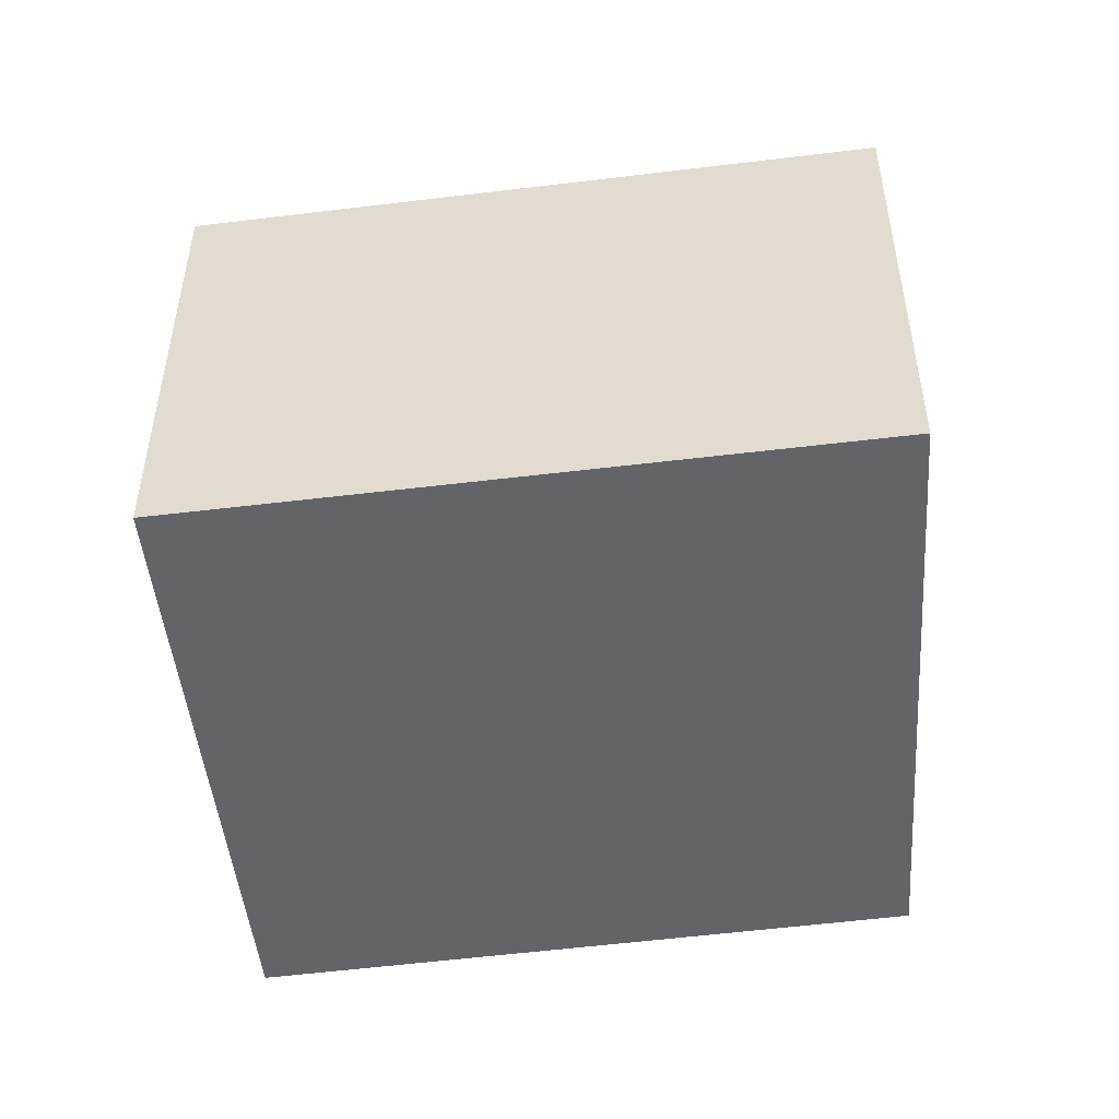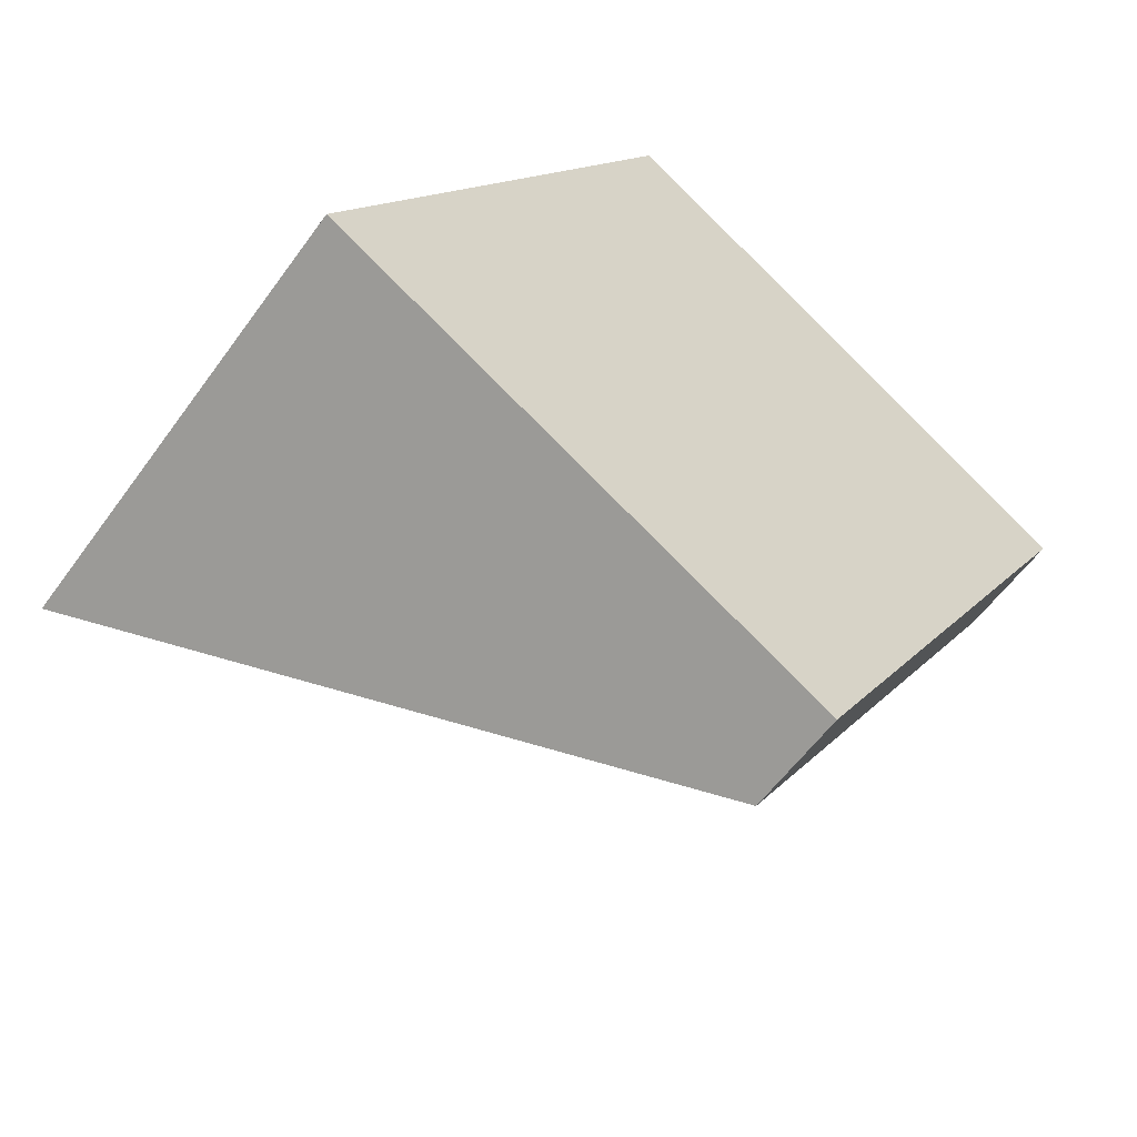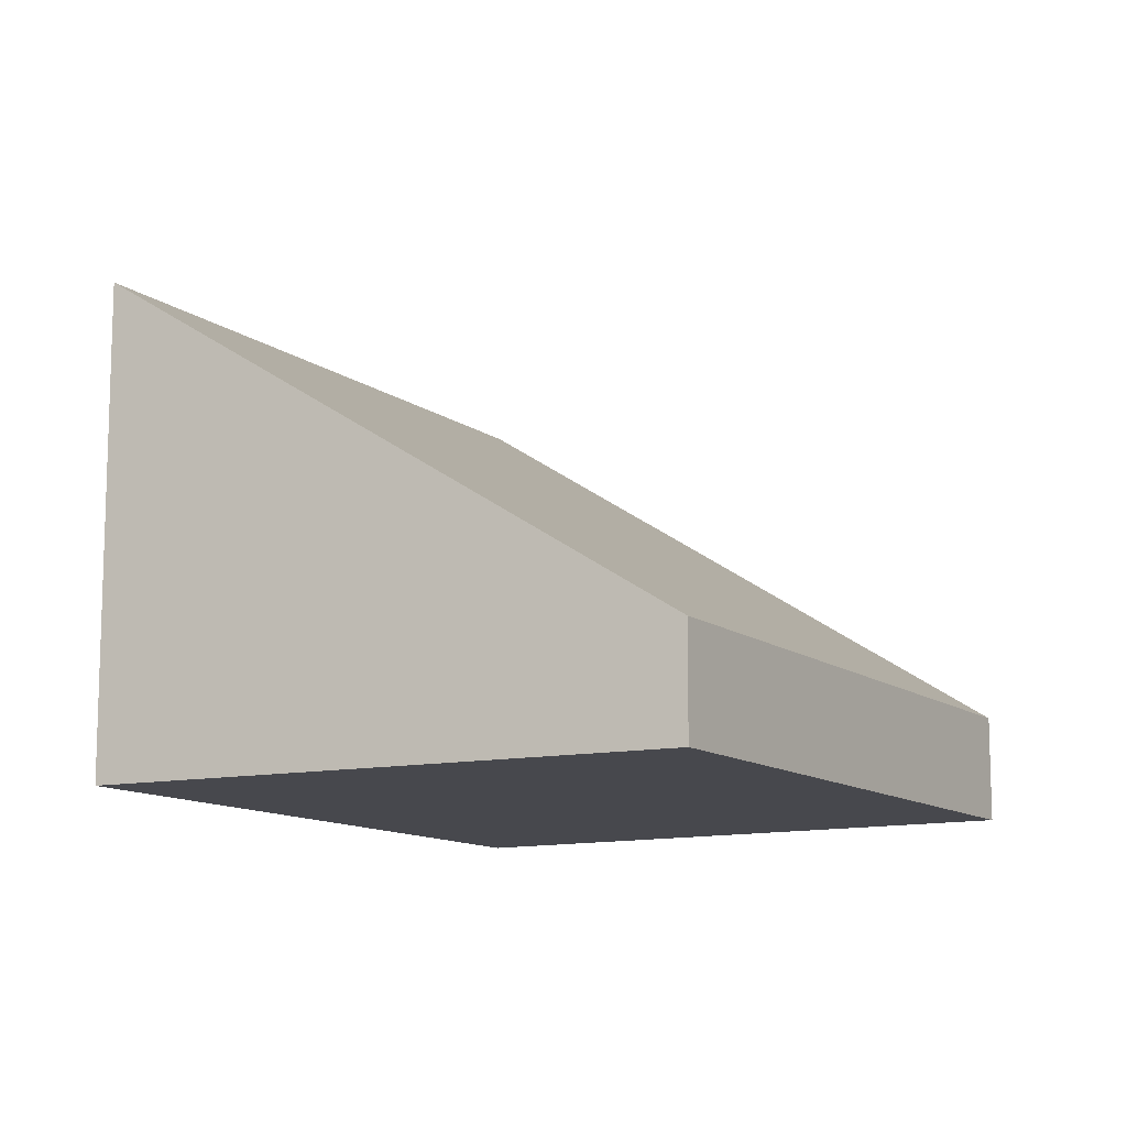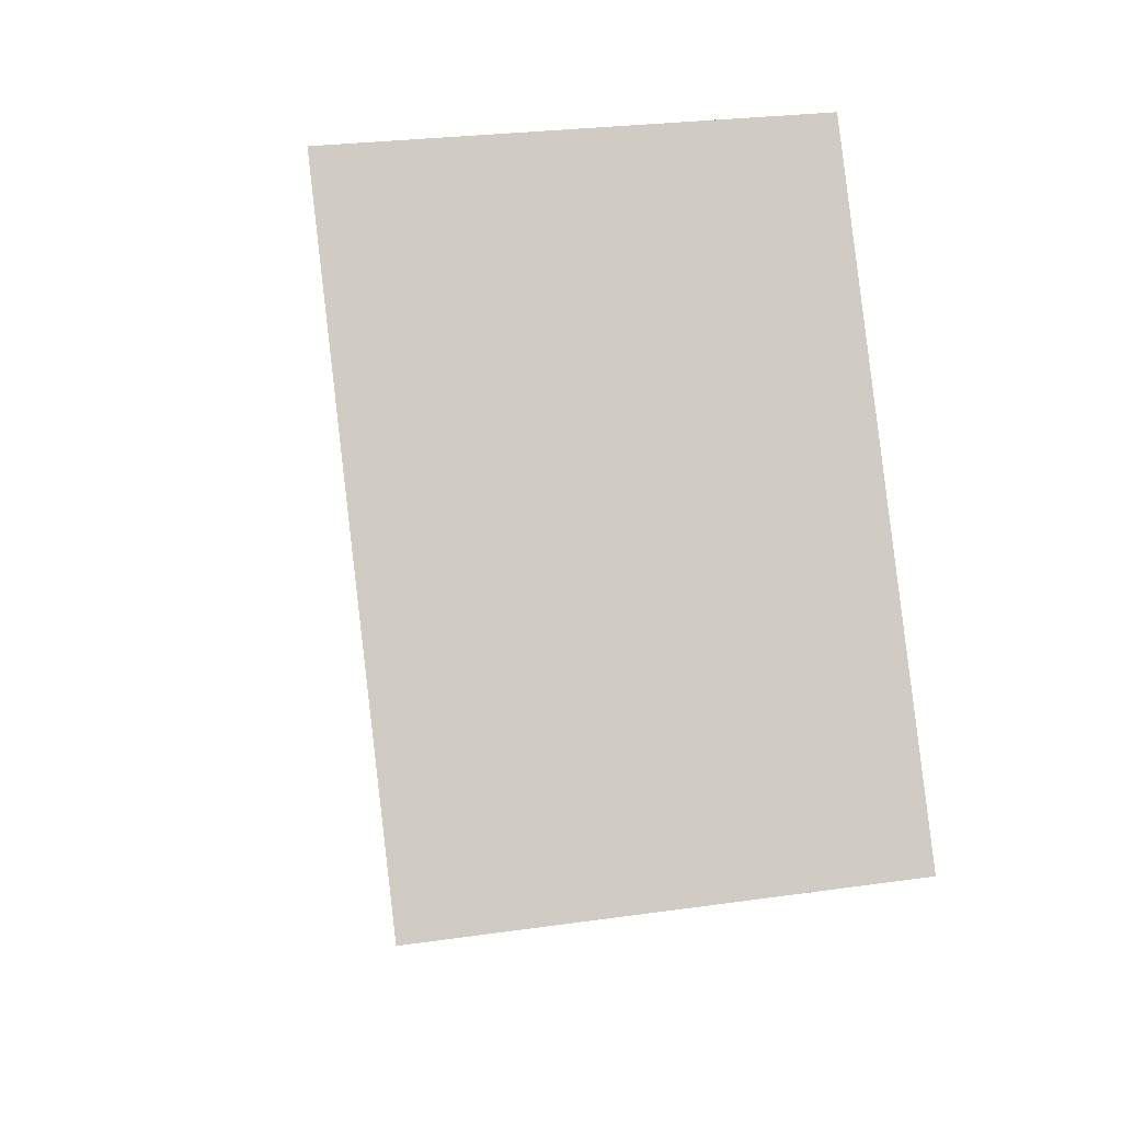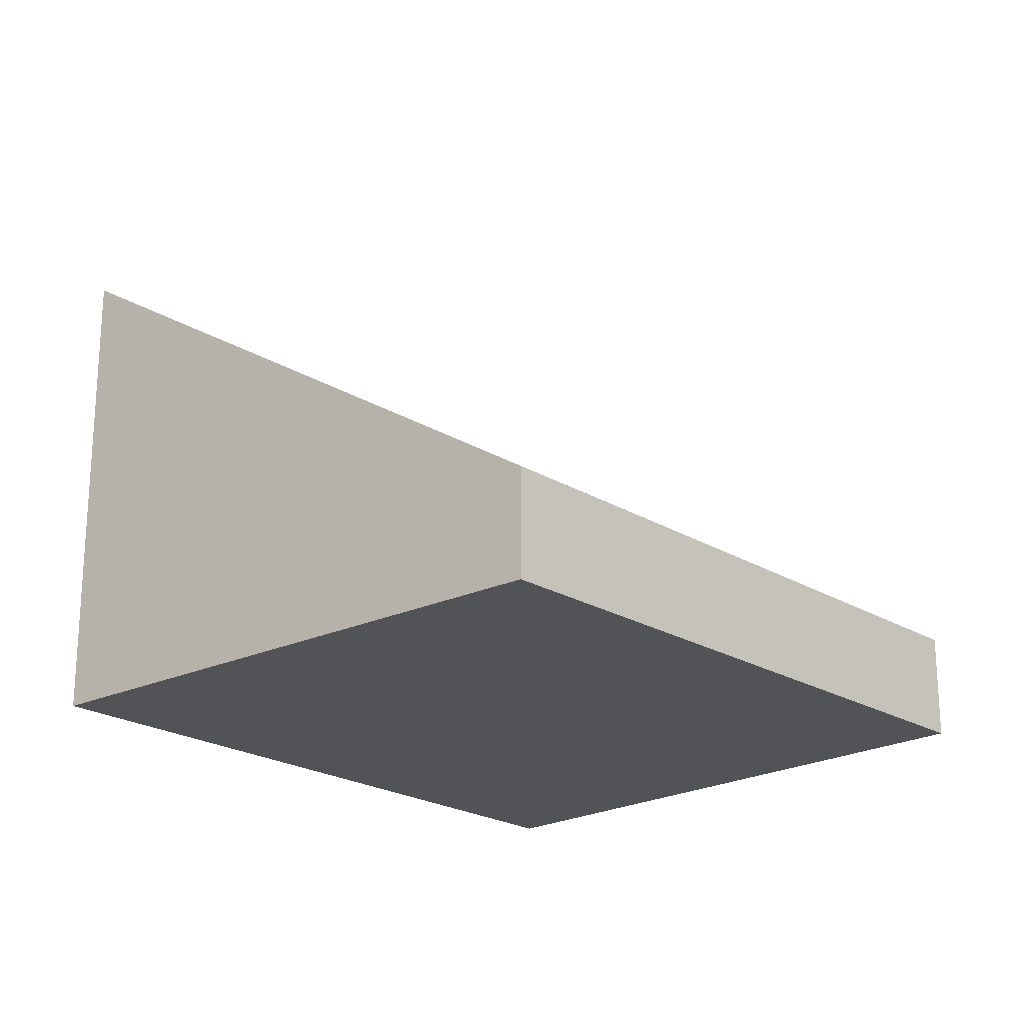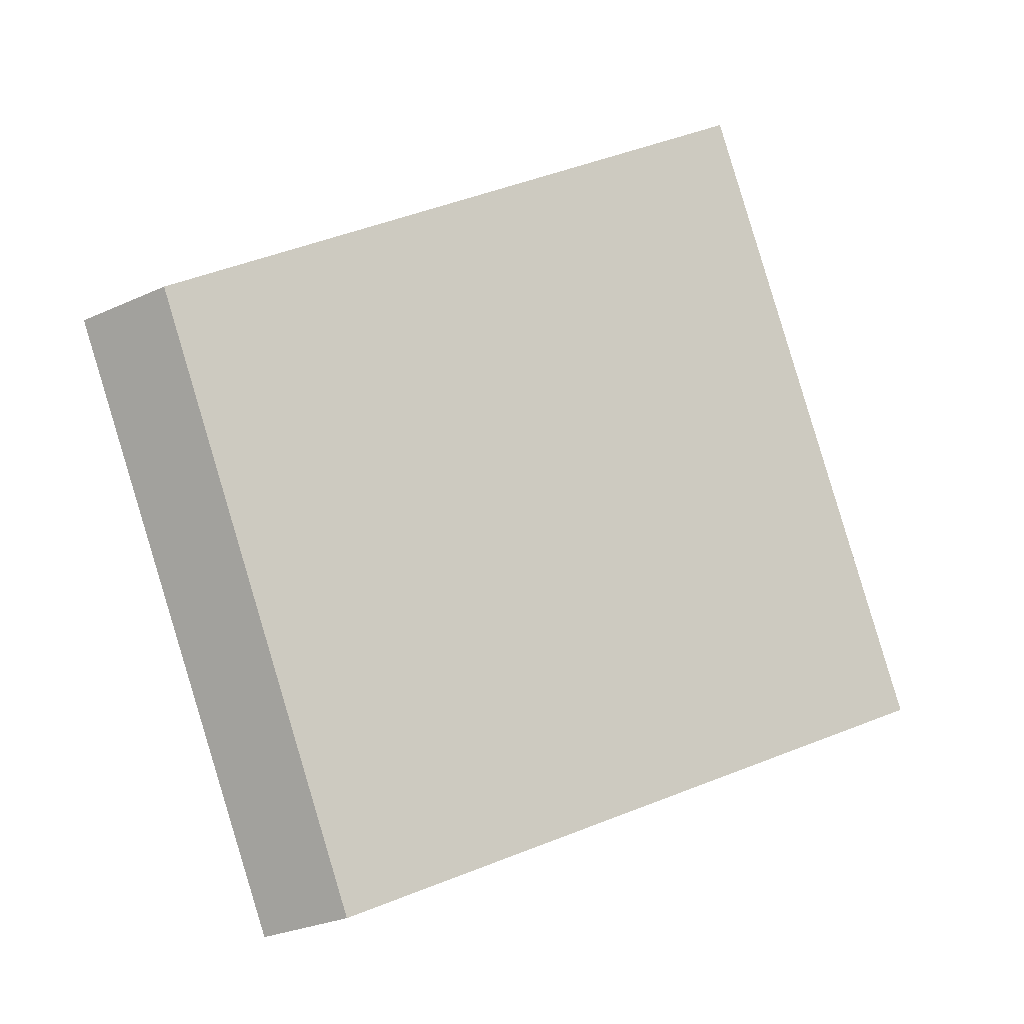
<metadata>
{"format":"obj","ext":"obj","renderer":"f3d","projection":"perspective","resolution":1024,"background":"white","views":[{"elev":-51.1,"azim":-51.7,"up":"+Y"},{"elev":-57.7,"azim":-35.4,"up":"+Z"},{"elev":-11.8,"azim":61.5,"up":"+Y"},{"elev":25.1,"azim":-103.2,"up":"+Z"},{"elev":-22.2,"azim":74.1,"up":"+Y"},{"elev":-28.0,"azim":124.7,"up":"+Z"}]}
</metadata>
<code>
v  0 3.716 2.275e-16
v  6.458 0.842 1.949
v  3.927 0.814 -2.396
v  2.722 3.716 4.579
v  6.458 -1.193e-16 1.949
v  3.927 1.467e-16 -2.396
v  0 0 0
v  2.722 -2.804e-16 4.579
g defaultobject
f 1 2 3
f 2 1 4
f 5 3 2
f 3 5 6
f 3 7 1
f 7 3 6
f 7 4 1
f 4 7 8
f 8 2 4
f 2 8 5
f 5 7 6
f 7 5 8

</code>
